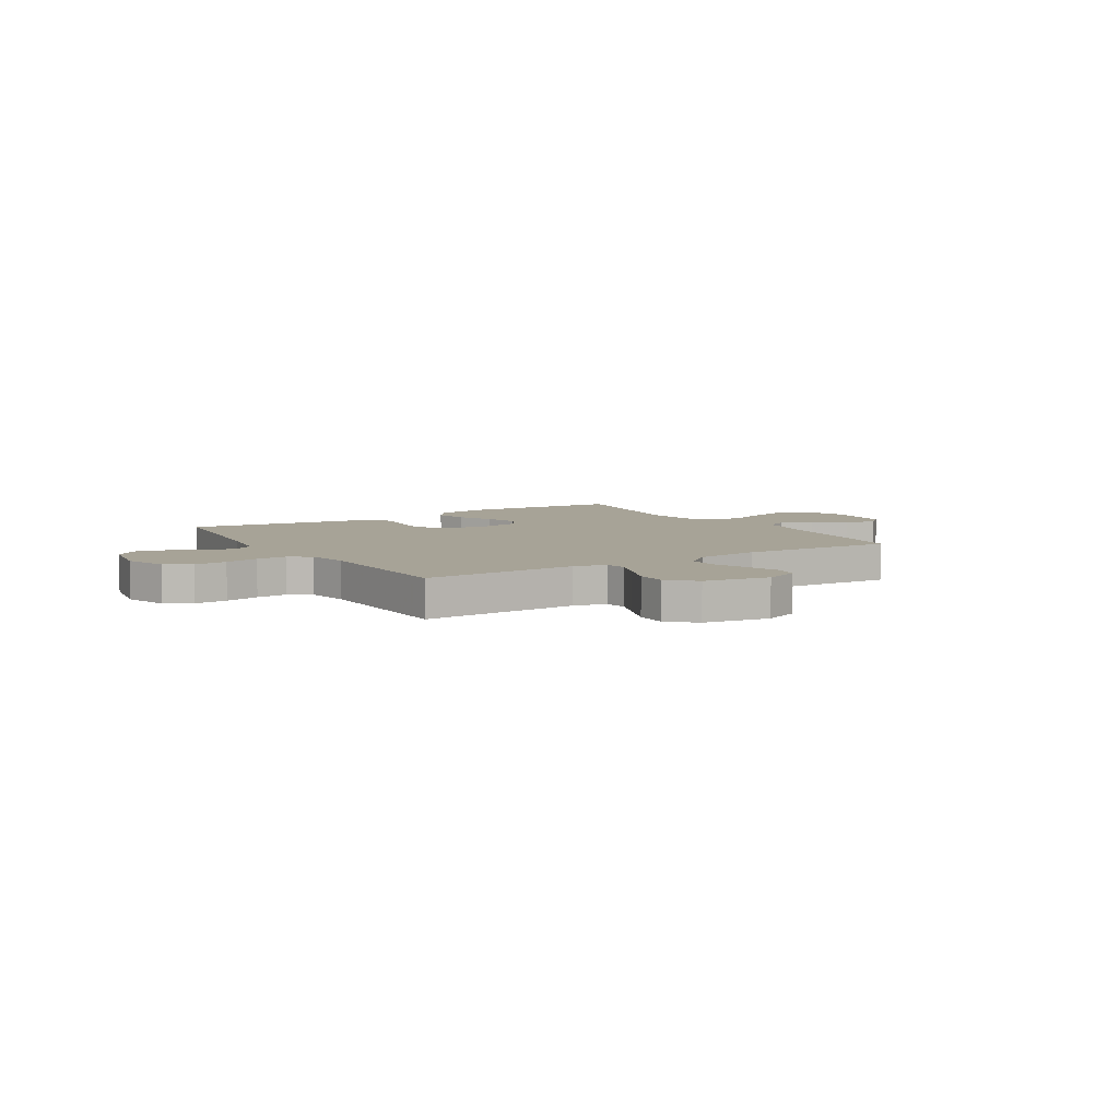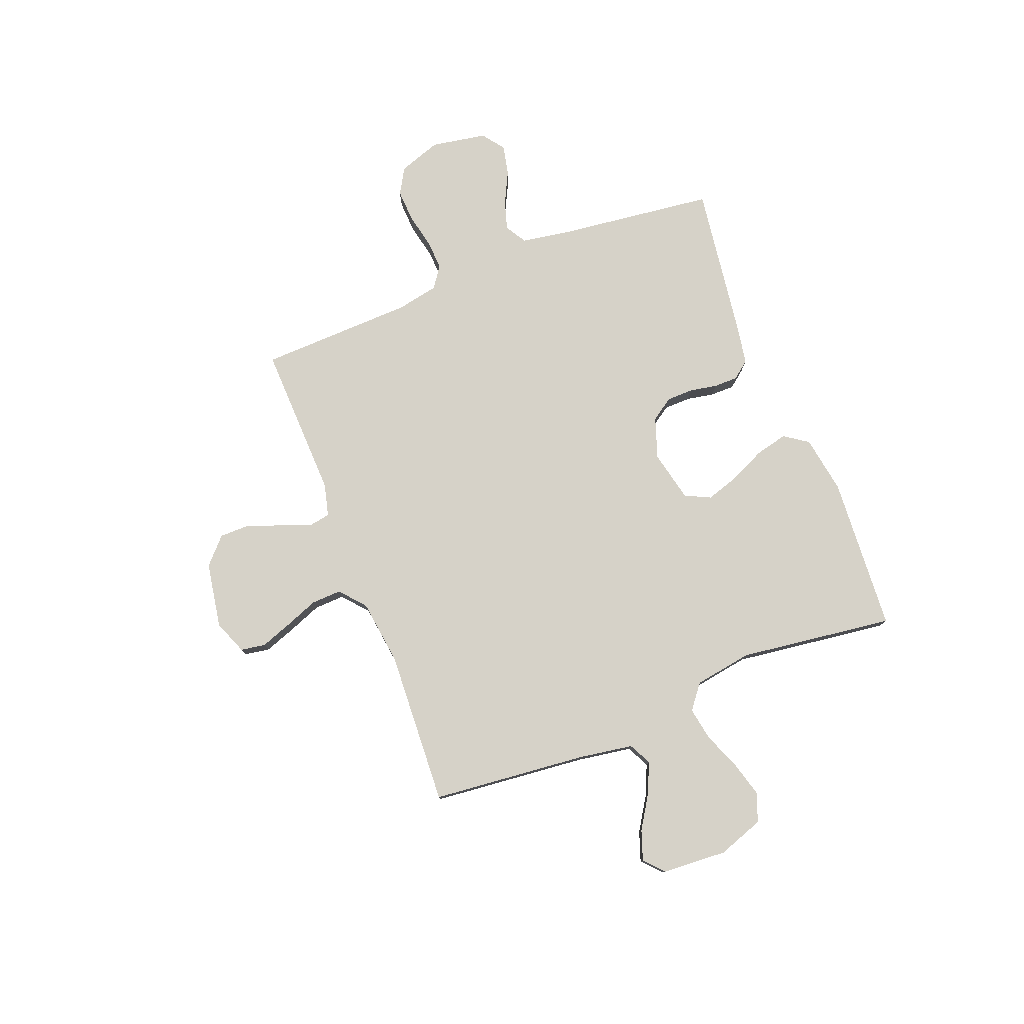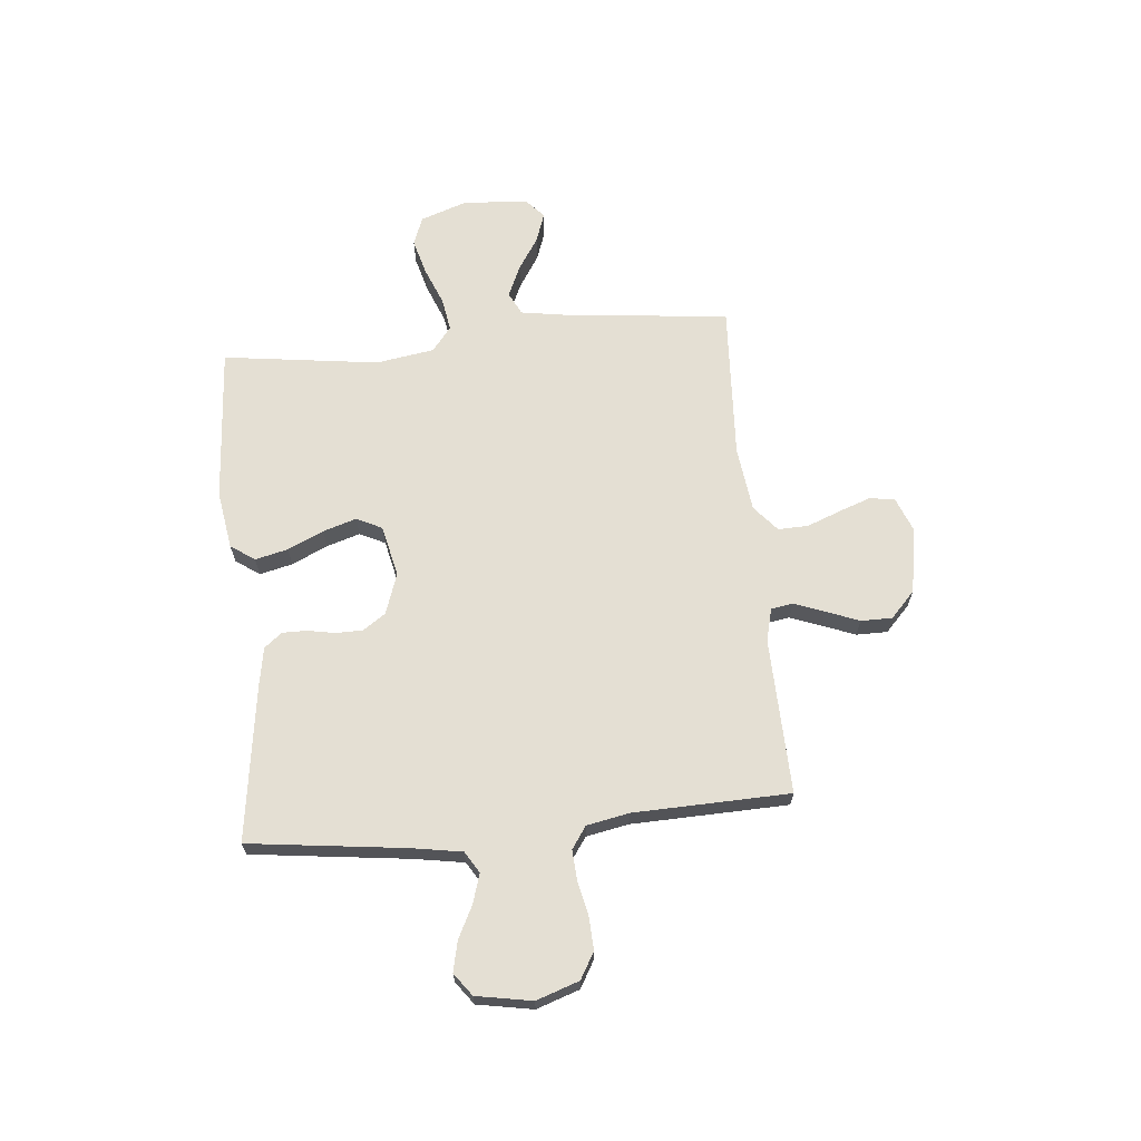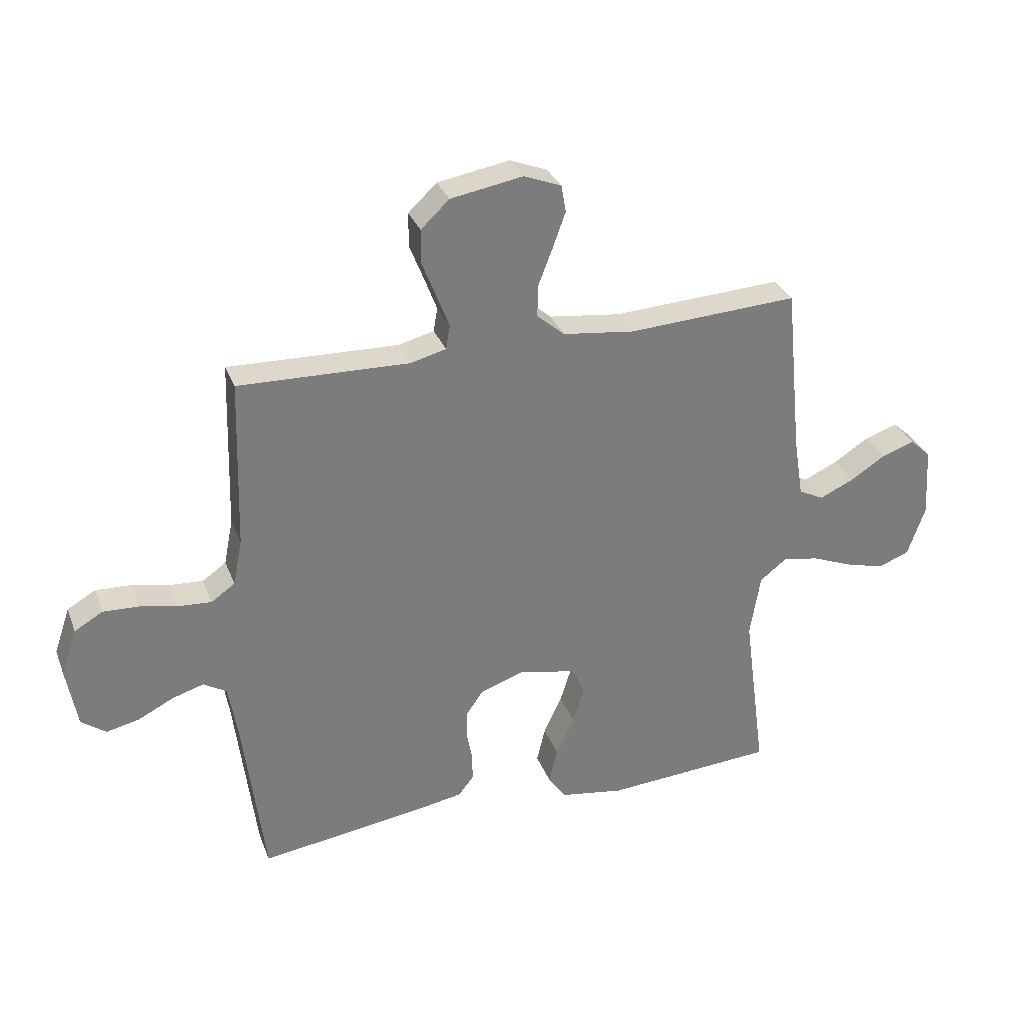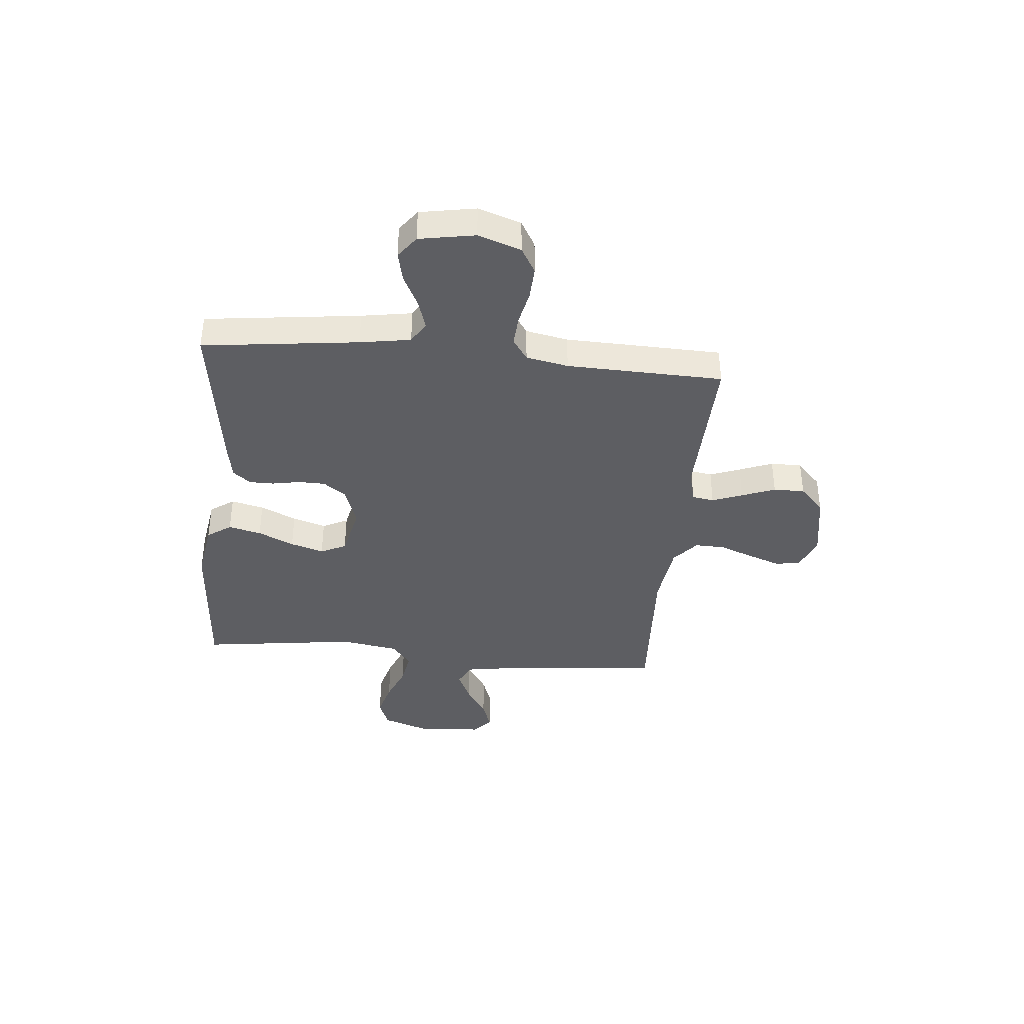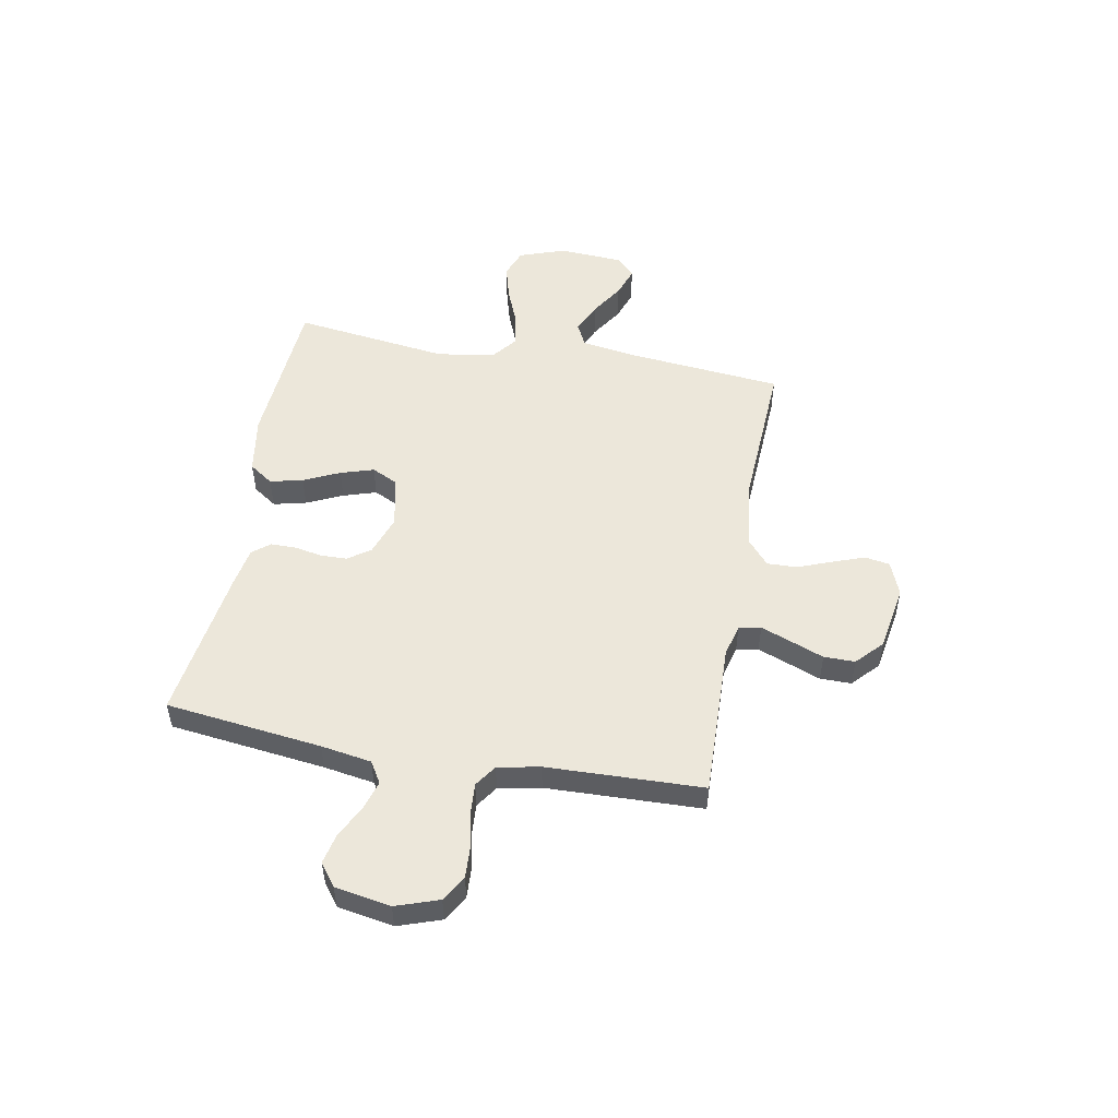
<metadata>
{"format":"obj","ext":"obj","renderer":"f3d","projection":"perspective","resolution":1024,"background":"white","views":[{"elev":6.7,"azim":-32.0,"up":"+Y"},{"elev":78.3,"azim":68.6,"up":"+Y"},{"elev":66.4,"azim":-95.4,"up":"+Y"},{"elev":31.5,"azim":-19.0,"up":"+Z"},{"elev":-38.6,"azim":-95.4,"up":"+Y"},{"elev":51.4,"azim":-79.7,"up":"+Y"}]}
</metadata>
<code>
v -0.5 0.07 -0.5
v -0.537 0.07 -0.2
v -0.553 0.07 -0.103
v -0.594 0.07 -0.078
v -0.65 0.07 -0.095
v -0.712 0.07 -0.126
v -0.77 0.07 -0.139
v -0.813 0.07 -0.107
v -0.832 0.07 0
v -0.804 0.07 0.082
v -0.754 0.07 0.111
v -0.691 0.07 0.108
v -0.626 0.07 0.094
v -0.567 0.07 0.09
v -0.525 0.07 0.119
v -0.509 0.07 0.2
v -0.5 0.07 0.5
v -0.2 0.07 0.491
v -0.137 0.07 0.507
v -0.13 0.07 0.549
v -0.152 0.07 0.607
v -0.177 0.07 0.671
v -0.177 0.07 0.731
v -0.127 0.07 0.778
v 0 0.07 0.8
v 0.066 0.07 0.774
v 0.074 0.07 0.726
v 0.052 0.07 0.665
v 0.027 0.07 0.6
v 0.025 0.07 0.542
v 0.074 0.07 0.5
v 0.2 0.07 0.484
v 0.5 0.07 0.5
v 0.53 0.07 0.2
v 0.547 0.07 0.094
v 0.591 0.07 0.072
v 0.651 0.07 0.099
v 0.714 0.07 0.139
v 0.771 0.07 0.159
v 0.808 0.07 0.125
v 0.816 0.07 0
v 0.785 0.07 -0.089
v 0.73 0.07 -0.11
v 0.661 0.07 -0.091
v 0.589 0.07 -0.062
v 0.525 0.07 -0.051
v 0.478 0.07 -0.088
v 0.46 0.07 -0.2
v 0.5 0.07 -0.5
v 0.2 0.07 -0.52
v 0.088 0.07 -0.502
v 0.056 0.07 -0.456
v 0.071 0.07 -0.393
v 0.103 0.07 -0.324
v 0.123 0.07 -0.26
v 0.099 0.07 -0.211
v 0 0.07 -0.189
v -0.078 0.07 -0.216
v -0.108 0.07 -0.259
v -0.109 0.07 -0.311
v -0.099 0.07 -0.364
v -0.099 0.07 -0.411
v -0.126 0.07 -0.445
v -0.2 0.07 -0.458
v -0.5 0 -0.5
v -0.537 0 -0.2
v -0.553 0 -0.103
v -0.594 0 -0.078
v -0.65 0 -0.095
v -0.712 0 -0.126
v -0.77 0 -0.139
v -0.813 0 -0.107
v -0.832 0 0
v -0.804 0 0.082
v -0.754 0 0.111
v -0.691 0 0.108
v -0.626 0 0.094
v -0.567 0 0.09
v -0.525 0 0.119
v -0.509 0 0.2
v -0.5 0 0.5
v -0.2 0 0.491
v -0.137 0 0.507
v -0.13 0 0.549
v -0.152 0 0.607
v -0.177 0 0.671
v -0.177 0 0.731
v -0.127 0 0.778
v 0 0 0.8
v 0.066 0 0.774
v 0.074 0 0.726
v 0.052 0 0.665
v 0.027 0 0.6
v 0.025 0 0.542
v 0.074 0 0.5
v 0.2 0 0.484
v 0.5 0 0.5
v 0.53 0 0.2
v 0.547 0 0.094
v 0.591 0 0.072
v 0.651 0 0.099
v 0.714 0 0.139
v 0.771 0 0.159
v 0.808 0 0.125
v 0.816 0 0
v 0.785 0 -0.089
v 0.73 0 -0.11
v 0.661 0 -0.091
v 0.589 0 -0.062
v 0.525 0 -0.051
v 0.478 0 -0.088
v 0.46 0 -0.2
v 0.5 0 -0.5
v 0.2 0 -0.52
v 0.088 0 -0.502
v 0.056 0 -0.456
v 0.071 0 -0.393
v 0.103 0 -0.324
v 0.123 0 -0.26
v 0.099 0 -0.211
v 0 0 -0.189
v -0.078 0 -0.216
v -0.108 0 -0.259
v -0.109 0 -0.311
v -0.099 0 -0.364
v -0.099 0 -0.411
v -0.126 0 -0.445
v -0.2 0 -0.458
f 64 1 2
f 63 64 2
f 62 63 2
f 61 62 2
f 60 61 2
f 59 60 2 3
f 58 59 3 4
f 57 58 4
f 52 53 54
f 51 52 54
f 50 51 54
f 49 50 54
f 48 49 54
f 47 48 54 55
f 46 47 55 56
f 43 44 45
f 42 43 45
f 41 42 45
f 40 41 45
f 39 40 45
f 38 39 45
f 37 38 45
f 36 37 45 46
f 46 56 57
f 36 46 57
f 35 36 57
f 32 33 34
f 35 57 4
f 34 35 4
f 32 34 4
f 31 32 4
f 27 28 29
f 26 27 29
f 25 26 29
f 24 25 29
f 23 24 29
f 22 23 29
f 21 22 29
f 20 21 29 30
f 16 17 18
f 15 16 18 19
f 11 12 13
f 10 11 13
f 9 10 13
f 8 9 13
f 7 8 13
f 6 7 13
f 5 6 13
f 5 13 14
f 4 5 14 15
f 19 20 30 31
f 4 15 19 31
f 66 65 128
f 66 128 127
f 66 127 126
f 66 126 125
f 66 125 124
f 67 66 124 123
f 68 67 123 122
f 68 122 121
f 118 117 116
f 118 116 115
f 118 115 114
f 118 114 113
f 118 113 112
f 119 118 112 111
f 120 119 111 110
f 109 108 107
f 109 107 106
f 109 106 105
f 109 105 104
f 109 104 103
f 109 103 102
f 109 102 101
f 110 109 101 100
f 121 120 110
f 121 110 100
f 121 100 99
f 98 97 96
f 68 121 99
f 68 99 98
f 68 98 96
f 68 96 95
f 93 92 91
f 93 91 90
f 93 90 89
f 93 89 88
f 93 88 87
f 93 87 86
f 93 86 85
f 94 93 85 84
f 82 81 80
f 83 82 80 79
f 77 76 75
f 77 75 74
f 77 74 73
f 77 73 72
f 77 72 71
f 77 71 70
f 77 70 69
f 78 77 69
f 79 78 69 68
f 95 94 84 83
f 95 83 79 68
f 1 65 66 2
f 2 66 67 3
f 3 67 68 4
f 4 68 69 5
f 5 69 70 6
f 6 70 71 7
f 7 71 72 8
f 8 72 73 9
f 9 73 74 10
f 10 74 75 11
f 11 75 76 12
f 12 76 77 13
f 13 77 78 14
f 14 78 79 15
f 15 79 80 16
f 16 80 81 17
f 17 81 82 18
f 18 82 83 19
f 19 83 84 20
f 20 84 85 21
f 21 85 86 22
f 22 86 87 23
f 23 87 88 24
f 24 88 89 25
f 25 89 90 26
f 26 90 91 27
f 27 91 92 28
f 28 92 93 29
f 29 93 94 30
f 30 94 95 31
f 31 95 96 32
f 32 96 97 33
f 33 97 98 34
f 34 98 99 35
f 35 99 100 36
f 36 100 101 37
f 37 101 102 38
f 38 102 103 39
f 39 103 104 40
f 40 104 105 41
f 41 105 106 42
f 42 106 107 43
f 43 107 108 44
f 44 108 109 45
f 45 109 110 46
f 46 110 111 47
f 47 111 112 48
f 48 112 113 49
f 49 113 114 50
f 50 114 115 51
f 51 115 116 52
f 52 116 117 53
f 53 117 118 54
f 54 118 119 55
f 55 119 120 56
f 56 120 121 57
f 57 121 122 58
f 58 122 123 59
f 59 123 124 60
f 60 124 125 61
f 61 125 126 62
f 62 126 127 63
f 63 127 128 64
f 64 128 65 1

</code>
